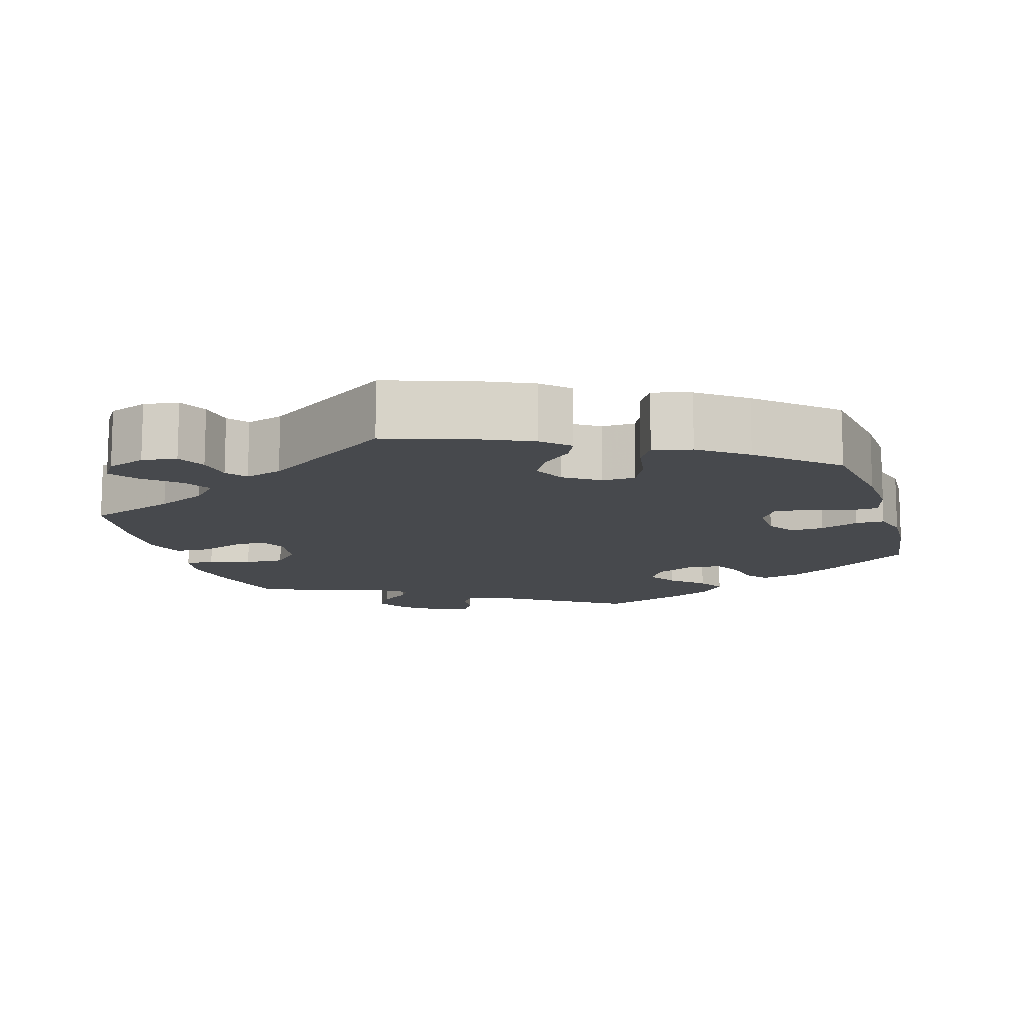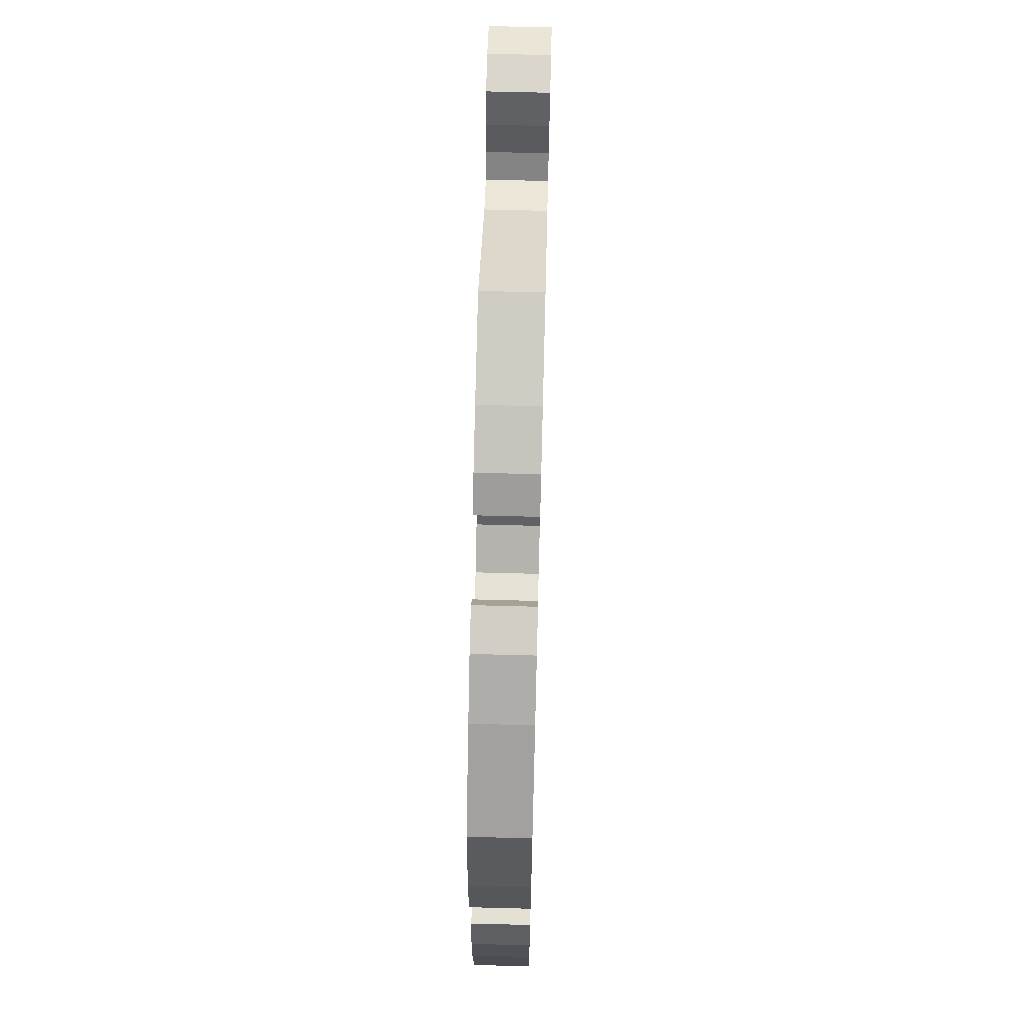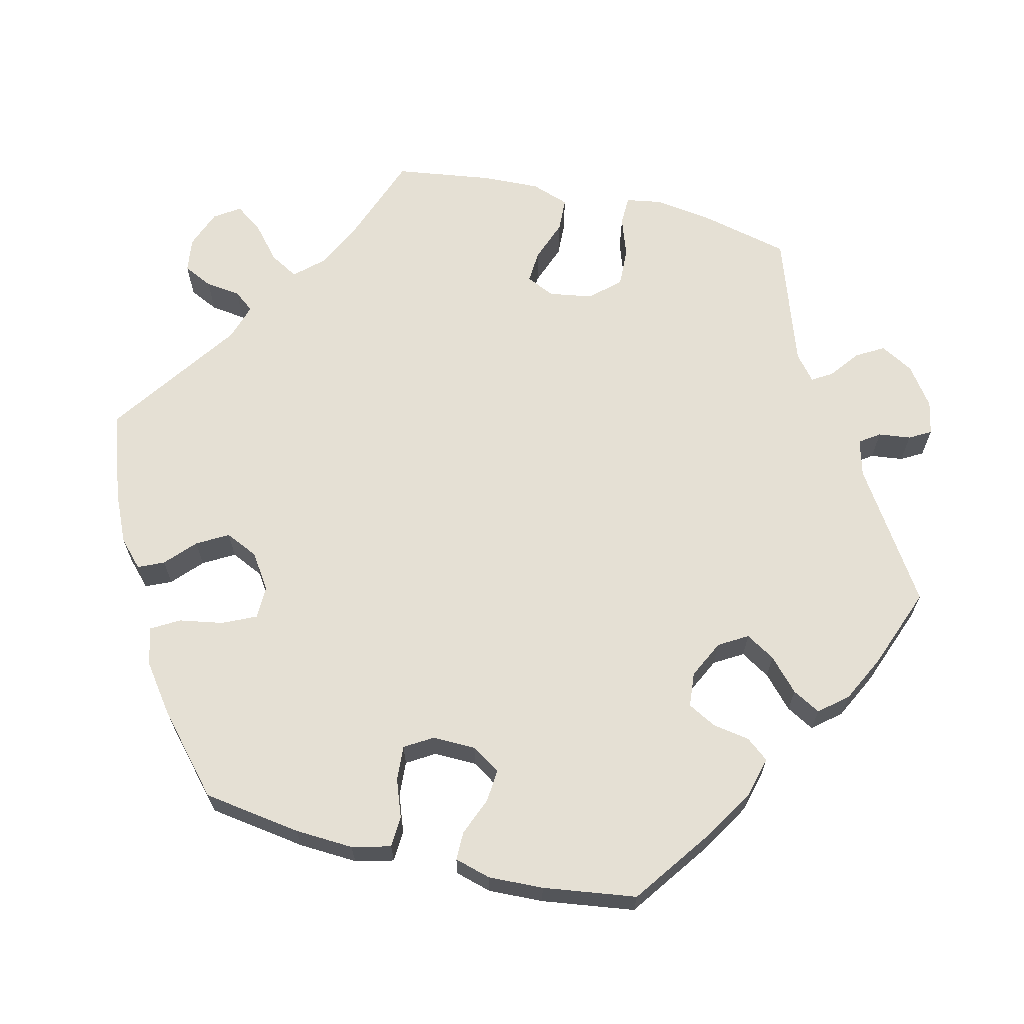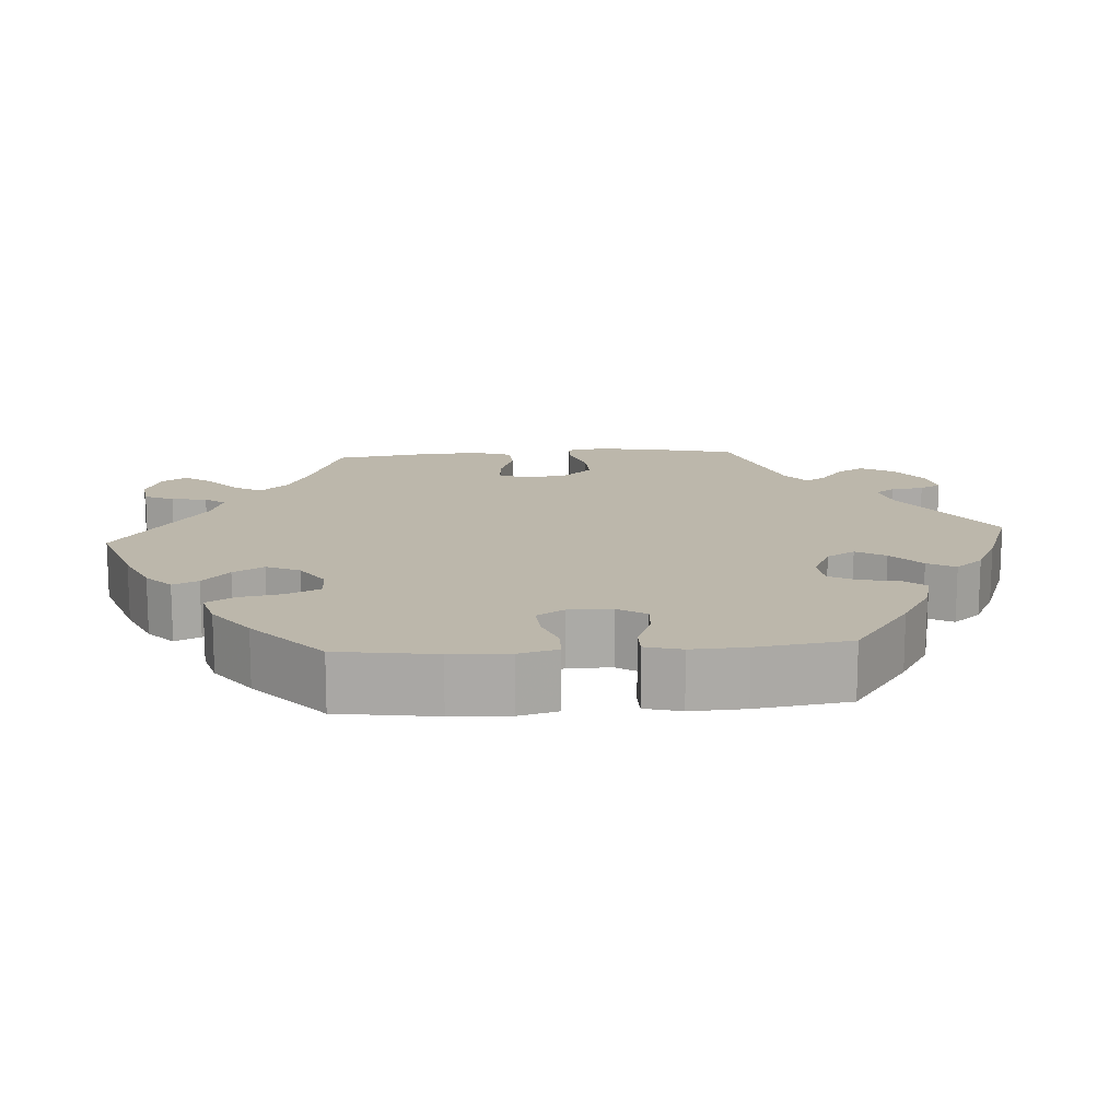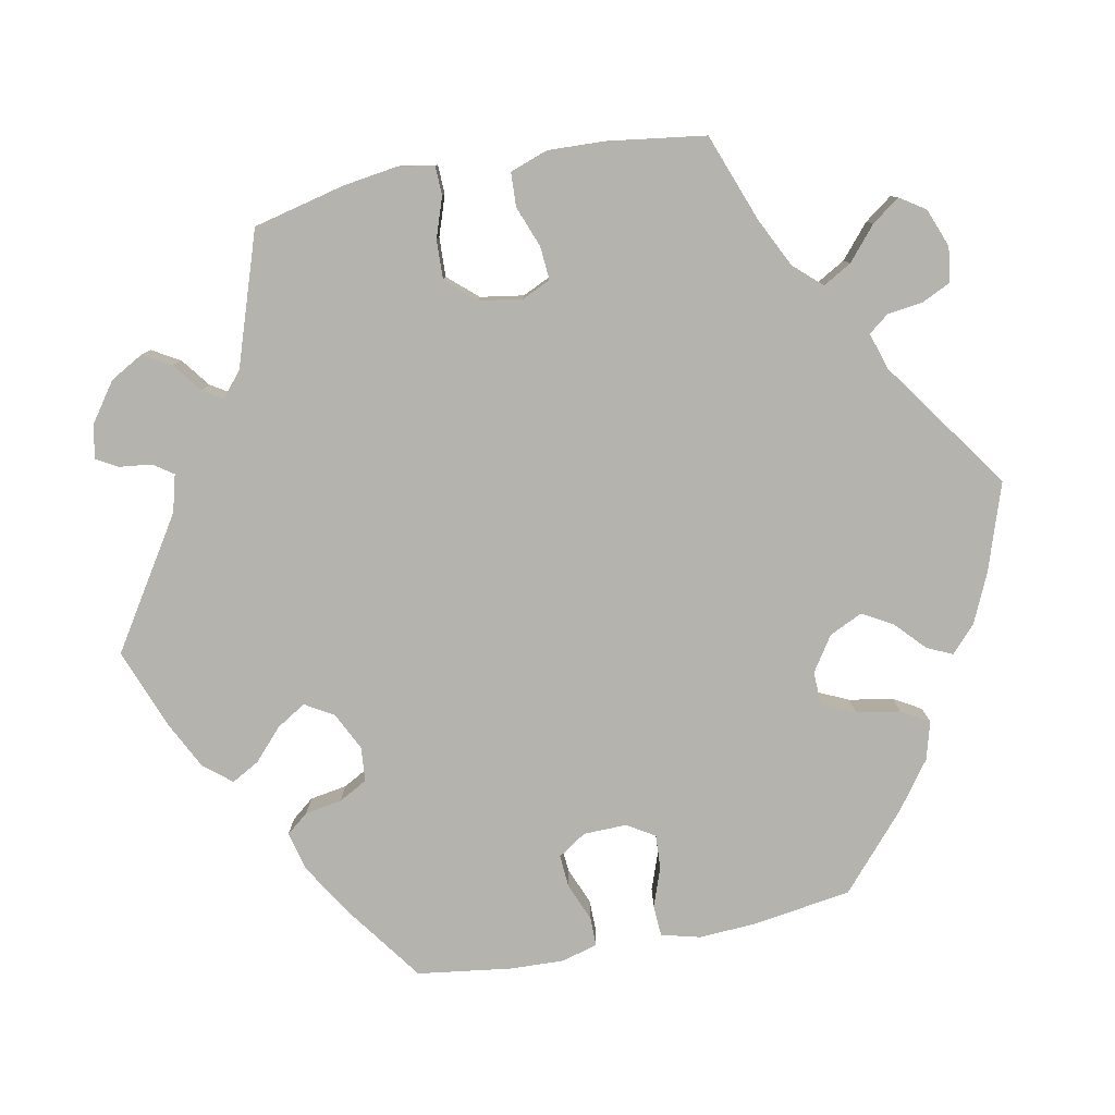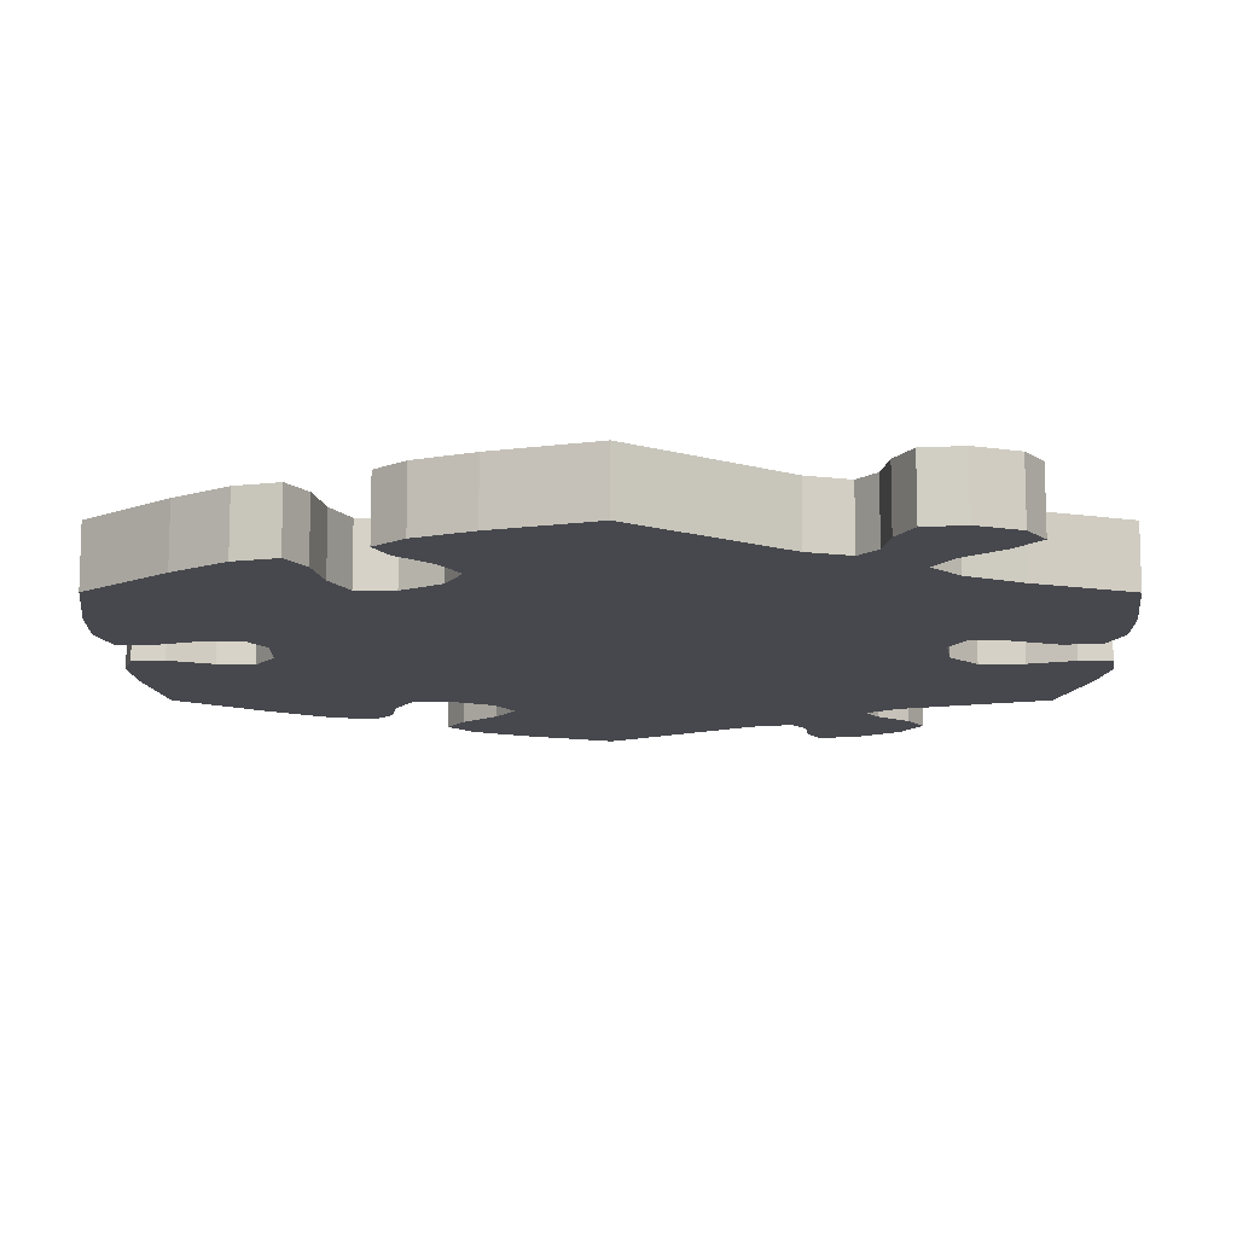
<metadata>
{"format":"obj","ext":"obj","renderer":"f3d","projection":"perspective","resolution":1024,"background":"white","views":[{"elev":-12.4,"azim":16.6,"up":"+Y"},{"elev":66.0,"azim":91.5,"up":"+Z"},{"elev":65.7,"azim":103.6,"up":"+Y"},{"elev":14.5,"azim":85.8,"up":"+Y"},{"elev":-79.9,"azim":-78.8,"up":"+Y"},{"elev":78.3,"azim":-180.0,"up":"+Z"}]}
</metadata>
<code>
v -0.386 0.07 0.331
v -0.322 0.07 0.362
v -0.289 0.07 0.398
v -0.31 0.07 0.435
v -0.353 0.07 0.472
v -0.379 0.07 0.508
v -0.357 0.07 0.541
v -0.307 0.07 0.56
v -0.262 0.07 0.554
v -0.244 0.07 0.516
v -0.238 0.07 0.47
v -0.218 0.07 0.444
v -0.17 0.07 0.459
v 0 0.07 0.578
v 0.113 0.07 0.54
v 0.177 0.07 0.511
v 0.211 0.07 0.479
v 0.196 0.07 0.446
v 0.158 0.07 0.411
v 0.135 0.07 0.371
v 0.155 0.07 0.328
v 0.2 0.07 0.298
v 0.243 0.07 0.299
v 0.263 0.07 0.342
v 0.273 0.07 0.399
v 0.294 0.07 0.435
v 0.343 0.07 0.421
v 0.404 0.07 0.376
v 0.501 0.07 0.29
v 0.52 0.07 0.163
v 0.524 0.07 0.087
v 0.511 0.07 0.037
v 0.47 0.07 0.035
v 0.421 0.07 0.053
v 0.376 0.07 0.056
v 0.354 0.07 0.02
v 0.355 0.07 -0.036
v 0.379 0.07 -0.073
v 0.421 0.07 -0.07
v 0.471 0.07 -0.05
v 0.508 0.07 -0.05
v 0.521 0.07 -0.097
v 0.518 0.07 -0.168
v 0.501 0.07 -0.289
v 0.397 0.07 -0.364
v 0.331 0.07 -0.404
v 0.28 0.07 -0.417
v 0.257 0.07 -0.388
v 0.249 0.07 -0.34
v 0.229 0.07 -0.303
v 0.184 0.07 -0.299
v 0.135 0.07 -0.323
v 0.113 0.07 -0.36
v 0.136 0.07 -0.398
v 0.177 0.07 -0.436
v 0.197 0.07 -0.472
v 0.167 0.07 -0.508
v 0.107 0.07 -0.538
v 0.001 0.07 -0.578
v -0.166 0.07 -0.47
v -0.214 0.07 -0.457
v -0.232 0.07 -0.483
v -0.237 0.07 -0.525
v -0.253 0.07 -0.553
v -0.297 0.07 -0.544
v -0.347 0.07 -0.508
v -0.371 0.07 -0.465
v -0.35 0.07 -0.429
v -0.312 0.07 -0.4
v -0.296 0.07 -0.374
v -0.329 0.07 -0.347
v -0.5 0.07 -0.289
v -0.528 0.07 -0.17
v -0.538 0.07 -0.099
v -0.53 0.07 -0.052
v -0.492 0.07 -0.051
v -0.44 0.07 -0.069
v -0.389 0.07 -0.071
v -0.355 0.07 -0.033
v -0.346 0.07 0.023
v -0.363 0.07 0.06
v -0.406 0.07 0.057
v -0.46 0.07 0.037
v -0.504 0.07 0.039
v -0.521 0.07 0.088
v -0.518 0.07 0.163
v -0.5 0.07 0.289
v -0.386 0 0.331
v -0.322 0 0.362
v -0.289 0 0.398
v -0.31 0 0.435
v -0.353 0 0.472
v -0.379 0 0.508
v -0.357 0 0.541
v -0.307 0 0.56
v -0.262 0 0.554
v -0.244 0 0.516
v -0.238 0 0.47
v -0.218 0 0.444
v -0.17 0 0.459
v 0 0 0.578
v 0.113 0 0.54
v 0.177 0 0.511
v 0.211 0 0.479
v 0.196 0 0.446
v 0.158 0 0.411
v 0.135 0 0.371
v 0.155 0 0.328
v 0.2 0 0.298
v 0.243 0 0.299
v 0.263 0 0.342
v 0.273 0 0.399
v 0.294 0 0.435
v 0.343 0 0.421
v 0.404 0 0.376
v 0.501 0 0.29
v 0.52 0 0.163
v 0.524 0 0.087
v 0.511 0 0.037
v 0.47 0 0.035
v 0.421 0 0.053
v 0.376 0 0.056
v 0.354 0 0.02
v 0.355 0 -0.036
v 0.379 0 -0.073
v 0.421 0 -0.07
v 0.471 0 -0.05
v 0.508 0 -0.05
v 0.521 0 -0.097
v 0.518 0 -0.168
v 0.501 0 -0.289
v 0.397 0 -0.364
v 0.331 0 -0.404
v 0.28 0 -0.417
v 0.257 0 -0.388
v 0.249 0 -0.34
v 0.229 0 -0.303
v 0.184 0 -0.299
v 0.135 0 -0.323
v 0.113 0 -0.36
v 0.136 0 -0.398
v 0.177 0 -0.436
v 0.197 0 -0.472
v 0.167 0 -0.508
v 0.107 0 -0.538
v 0.001 0 -0.578
v -0.166 0 -0.47
v -0.214 0 -0.457
v -0.232 0 -0.483
v -0.237 0 -0.525
v -0.253 0 -0.553
v -0.297 0 -0.544
v -0.347 0 -0.508
v -0.371 0 -0.465
v -0.35 0 -0.429
v -0.312 0 -0.4
v -0.296 0 -0.374
v -0.329 0 -0.347
v -0.5 0 -0.289
v -0.528 0 -0.17
v -0.538 0 -0.099
v -0.53 0 -0.052
v -0.492 0 -0.051
v -0.44 0 -0.069
v -0.389 0 -0.071
v -0.355 0 -0.033
v -0.346 0 0.023
v -0.363 0 0.06
v -0.406 0 0.057
v -0.46 0 0.037
v -0.504 0 0.039
v -0.521 0 0.088
v -0.518 0 0.163
v -0.5 0 0.289
f 86 87 1
f 85 86 1 2
f 82 83 84 85
f 81 82 85 2
f 80 81 2 3
f 74 75 76 77
f 74 77 78
f 71 72 73 74
f 70 71 74 78
f 66 67 68 69
f 66 69 70
f 65 66 70
f 62 63 64 65
f 61 62 65 70
f 60 61 70 78
f 54 55 56 57
f 53 54 57 58
f 46 47 48 49
f 46 49 50
f 45 46 50
f 44 45 50
f 43 44 50 51
f 39 40 41 42
f 38 39 42 43
f 31 32 33 34
f 31 34 35
f 30 31 35
f 29 30 35
f 28 29 35 36
f 24 25 26 27
f 23 24 27 28
f 16 17 18 19
f 16 19 20
f 13 14 15 16
f 12 13 16 20
f 8 9 10 11
f 6 7 8 11
f 4 5 6 11
f 3 4 11 12
f 80 3 12 20
f 59 60 78 79
f 53 58 59 79
f 52 53 79 80
f 51 52 80 20
f 38 43 51
f 37 38 51
f 36 37 51
f 23 28 36 51
f 22 23 51
f 21 22 51
f 20 21 51
f 88 174 173
f 89 88 173 172
f 172 171 170 169
f 89 172 169 168
f 90 89 168 167
f 164 163 162 161
f 165 164 161
f 161 160 159 158
f 165 161 158 157
f 156 155 154 153
f 157 156 153
f 157 153 152
f 152 151 150 149
f 157 152 149 148
f 165 157 148 147
f 144 143 142 141
f 145 144 141 140
f 136 135 134 133
f 137 136 133
f 137 133 132
f 137 132 131
f 138 137 131 130
f 129 128 127 126
f 130 129 126 125
f 121 120 119 118
f 122 121 118
f 122 118 117
f 122 117 116
f 123 122 116 115
f 114 113 112 111
f 115 114 111 110
f 106 105 104 103
f 107 106 103
f 103 102 101 100
f 107 103 100 99
f 98 97 96 95
f 98 95 94 93
f 98 93 92 91
f 99 98 91 90
f 107 99 90 167
f 166 165 147 146
f 166 146 145 140
f 167 166 140 139
f 107 167 139 138
f 138 130 125
f 138 125 124
f 138 124 123
f 138 123 115 110
f 138 110 109
f 138 109 108
f 138 108 107
f 1 88 89 2
f 2 89 90 3
f 3 90 91 4
f 4 91 92 5
f 5 92 93 6
f 6 93 94 7
f 7 94 95 8
f 8 95 96 9
f 9 96 97 10
f 10 97 98 11
f 11 98 99 12
f 12 99 100 13
f 13 100 101 14
f 14 101 102 15
f 15 102 103 16
f 16 103 104 17
f 17 104 105 18
f 18 105 106 19
f 19 106 107 20
f 20 107 108 21
f 21 108 109 22
f 22 109 110 23
f 23 110 111 24
f 24 111 112 25
f 25 112 113 26
f 26 113 114 27
f 27 114 115 28
f 28 115 116 29
f 29 116 117 30
f 30 117 118 31
f 31 118 119 32
f 32 119 120 33
f 33 120 121 34
f 34 121 122 35
f 35 122 123 36
f 36 123 124 37
f 37 124 125 38
f 38 125 126 39
f 39 126 127 40
f 40 127 128 41
f 41 128 129 42
f 42 129 130 43
f 43 130 131 44
f 44 131 132 45
f 45 132 133 46
f 46 133 134 47
f 47 134 135 48
f 48 135 136 49
f 49 136 137 50
f 50 137 138 51
f 51 138 139 52
f 52 139 140 53
f 53 140 141 54
f 54 141 142 55
f 55 142 143 56
f 56 143 144 57
f 57 144 145 58
f 58 145 146 59
f 59 146 147 60
f 60 147 148 61
f 61 148 149 62
f 62 149 150 63
f 63 150 151 64
f 64 151 152 65
f 65 152 153 66
f 66 153 154 67
f 67 154 155 68
f 68 155 156 69
f 69 156 157 70
f 70 157 158 71
f 71 158 159 72
f 72 159 160 73
f 73 160 161 74
f 74 161 162 75
f 75 162 163 76
f 76 163 164 77
f 77 164 165 78
f 78 165 166 79
f 79 166 167 80
f 80 167 168 81
f 81 168 169 82
f 82 169 170 83
f 83 170 171 84
f 84 171 172 85
f 85 172 173 86
f 86 173 174 87
f 87 174 88 1

</code>
